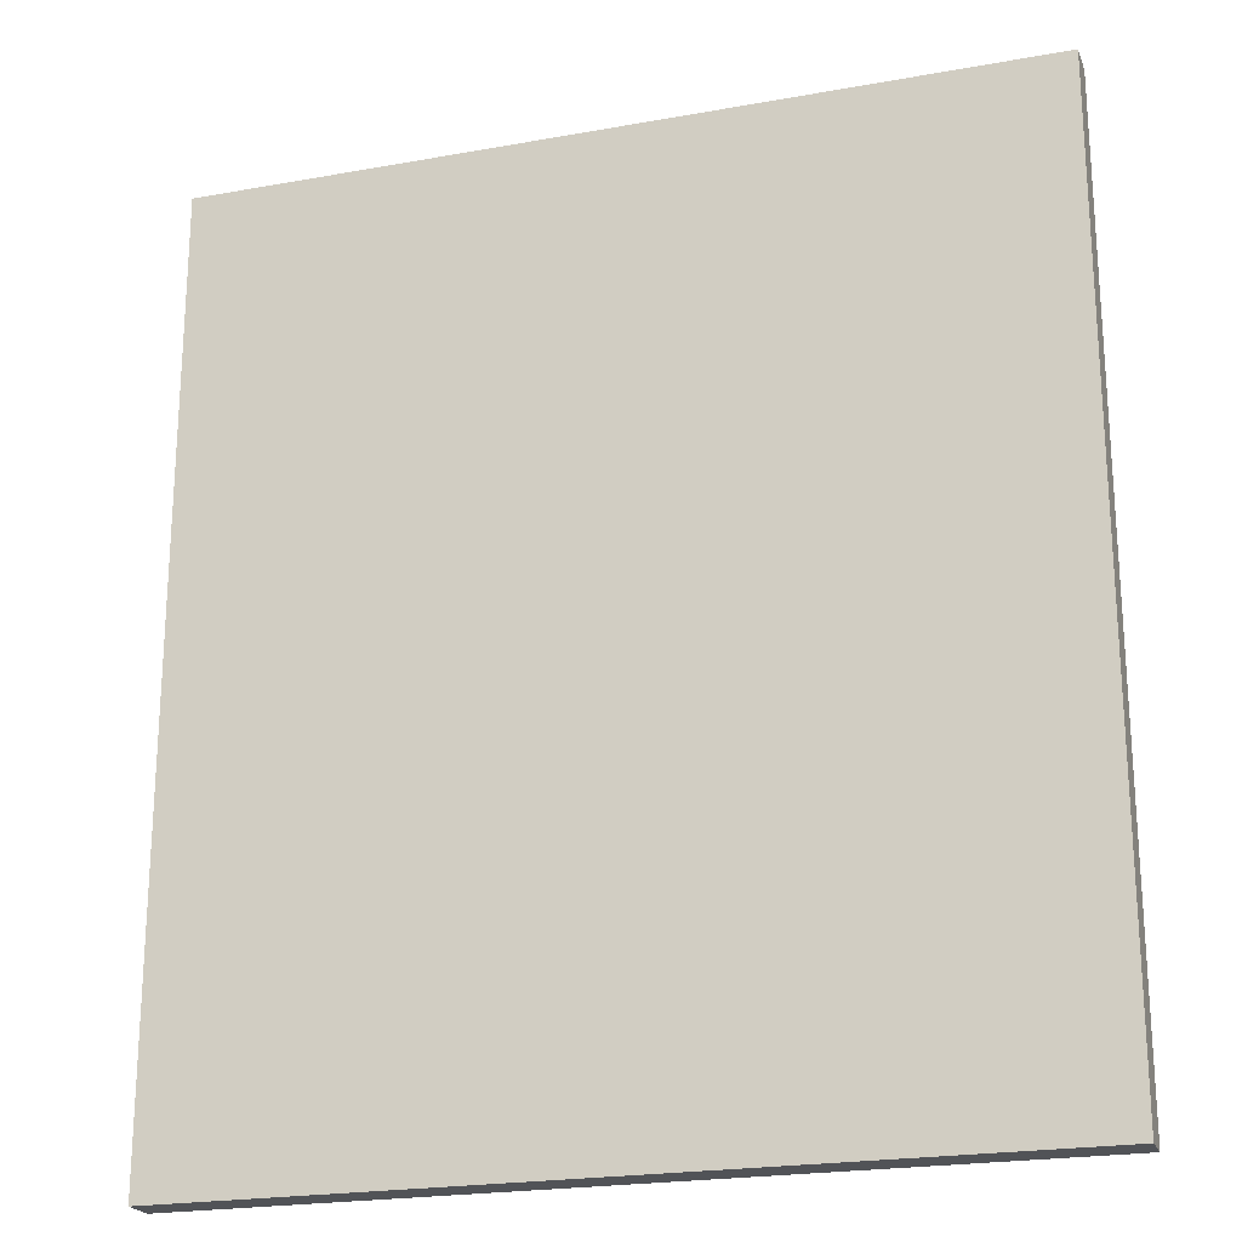
<metadata>
{"format":"obj","ext":"obj","renderer":"f3d","projection":"perspective","resolution":1024,"background":"white","views":[{"elev":-21.9,"azim":17.6,"up":"+Z"}]}
</metadata>
<code>
v -0.6621 -0.02733 -0.7489
v 0.6621 -0.02733 -0.7489
v -0.6621 -0.02733 0.7489
v 0.6621 -0.02733 0.7489
v -0.6621 0.02733 -0.7489
v 0.6621 0.02733 -0.7489
v -0.6621 0.02733 0.7489
v 0.6621 0.02733 0.7489
v 0 0.02733 0
v 0.6621 0.02733 0
v 0 0.02733 -0.7489
v -0.6621 0.02733 0
v 0 0.02733 0.7489
v -0.6621 -0.02733 0
v -0.6621 0 0
v -0.6621 0 -0.7489
v -0.6621 0 0.7489
v 0 -0.02733 -0.7489
v 0 -0.02733 0
v 0.6621 -0.02733 0
v 0 -0.02733 0.7489
v 0.6621 0 -0.7489
v 0.6621 0 0
v 0.6621 0 0.7489
v 0 0 0.7489
v 0 0 -0.7489
v -0.331 0.02733 -0.3745
v 0 0.02733 -0.3745
v -0.331 0.02733 -0.7489
v 0.331 0.02733 0.3745
v 0.6621 0.02733 0.3745
v 0.331 0.02733 0
v 0.6621 0.02733 -0.3745
v 0.331 0.02733 -0.7489
v 0.331 0.02733 -0.3745
v -0.6621 0.02733 -0.3745
v -0.331 0.02733 0
v -0.6621 0.02733 0.3745
v -0.331 0.02733 0.7489
v -0.331 0.02733 0.3745
v 0.331 0.02733 0.7489
v 0 0.02733 0.3745
v -0.6621 -0.02733 -0.3745
v -0.6621 -0.01366 -0.3745
v -0.6621 -0.01366 -0.7489
v -0.6621 -0.02733 0.3745
v -0.6621 -0.01366 0.3745
v -0.6621 -0.01366 0
v -0.6621 0.01366 -0.3745
v -0.6621 0.01366 -0.7489
v -0.6621 0 -0.3745
v -0.6621 -0.01366 0.7489
v -0.6621 0 0.3745
v -0.6621 0.01366 0.7489
v -0.6621 0.01366 0.3745
v -0.6621 0.01366 0
v -0.331 -0.02733 -0.7489
v -0.331 -0.02733 -0.3745
v 0.331 -0.02733 -0.7489
v 0.331 -0.02733 -0.3745
v 0 -0.02733 -0.3745
v -0.331 -0.02733 0.3745
v -0.331 -0.02733 0
v 0.6621 -0.02733 -0.3745
v 0.331 -0.02733 0
v 0.6621 -0.02733 0.3745
v 0.331 -0.02733 0.7489
v 0.331 -0.02733 0.3745
v -0.331 -0.02733 0.7489
v 0 -0.02733 0.3745
v 0.6621 -0.01366 -0.7489
v 0.6621 0 -0.3745
v 0.6621 -0.01366 -0.3745
v 0.6621 0.01366 -0.7489
v 0.6621 0.01366 -0.3745
v 0.6621 0.01366 0.3745
v 0.6621 0.01366 0
v 0.6621 -0.01366 0
v 0.6621 0.01366 0.7489
v 0.6621 0 0.3745
v 0.6621 -0.01366 0.7489
v 0.6621 -0.01366 0.3745
v 0 -0.01366 0.7489
v -0.331 -0.01366 0.7489
v 0.331 -0.01366 0.7489
v 0.331 0.01366 0.7489
v 0.331 0 0.7489
v -0.331 0 0.7489
v 0 0.01366 0.7489
v -0.331 0.01366 0.7489
v -0.331 -0.01366 -0.7489
v -0.331 0.01366 -0.7489
v -0.331 0 -0.7489
v 0.331 -0.01366 -0.7489
v 0 -0.01366 -0.7489
v 0.331 0 -0.7489
v 0 0.01366 -0.7489
v 0.331 0.01366 -0.7489
v -0.4966 0.02733 -0.5617
v -0.331 0.02733 -0.5617
v -0.4966 0.02733 -0.7489
v -0.1655 0.02733 -0.1872
v 0 0.02733 -0.1872
v -0.1655 0.02733 -0.3745
v 0 0.02733 -0.5617
v -0.1655 0.02733 -0.7489
v -0.1655 0.02733 -0.5617
v 0.1655 0.02733 0.1872
v 0.331 0.02733 0.1872
v 0.1655 0.02733 0
v 0.4966 0.02733 0.5617
v 0.6621 0.02733 0.5617
v 0.4966 0.02733 0.3745
v 0.6621 0.02733 0.1872
v 0.4966 0.02733 0
v 0.4966 0.02733 0.1872
v 0.6621 0.02733 -0.1872
v 0.4966 0.02733 -0.3745
v 0.4966 0.02733 -0.1872
v 0.6621 0.02733 -0.5617
v 0.4966 0.02733 -0.7489
v 0.4966 0.02733 -0.5617
v 0.1655 0.02733 -0.7489
v 0.1655 0.02733 -0.5617
v 0.331 0.02733 -0.5617
v 0.1655 0.02733 -0.1872
v 0.331 0.02733 -0.1872
v 0.1655 0.02733 -0.3745
v -0.6621 0.02733 -0.5617
v -0.4966 0.02733 -0.3745
v -0.6621 0.02733 -0.1872
v -0.4966 0.02733 0
v -0.4966 0.02733 -0.1872
v -0.1655 0.02733 0
v -0.331 0.02733 -0.1872
v -0.6621 0.02733 0.1872
v -0.4966 0.02733 0.3745
v -0.4966 0.02733 0.1872
v -0.6621 0.02733 0.5617
v -0.4966 0.02733 0.7489
v -0.4966 0.02733 0.5617
v -0.1655 0.02733 0.7489
v -0.1655 0.02733 0.5617
v -0.331 0.02733 0.5617
v 0.1655 0.02733 0.7489
v 0.1655 0.02733 0.5617
v 0 0.02733 0.5617
v 0.4966 0.02733 0.7489
v 0.331 0.02733 0.5617
v 0 0.02733 0.1872
v 0.1655 0.02733 0.3745
v -0.331 0.02733 0.1872
v -0.1655 0.02733 0.3745
v -0.1655 0.02733 0.1872
v -0.6621 -0.02733 -0.5617
v -0.6621 -0.0205 -0.5617
v -0.6621 -0.0205 -0.7489
v -0.6621 -0.02733 -0.1872
v -0.6621 -0.0205 -0.1872
v -0.6621 -0.0205 -0.3745
v -0.6621 -0.006832 -0.5617
v -0.6621 -0.006832 -0.7489
v -0.6621 -0.01366 -0.5617
v -0.6621 -0.02733 0.1872
v -0.6621 -0.0205 0.1872
v -0.6621 -0.0205 0
v -0.6621 -0.02733 0.5617
v -0.6621 -0.0205 0.5617
v -0.6621 -0.0205 0.3745
v -0.6621 -0.006832 0.1872
v -0.6621 -0.006832 0
v -0.6621 -0.01366 0.1872
v -0.6621 0.006832 -0.1872
v -0.6621 0.006832 -0.3745
v -0.6621 0 -0.1872
v -0.6621 0.0205 -0.5617
v -0.6621 0.0205 -0.7489
v -0.6621 0.01366 -0.5617
v -0.6621 0.006832 -0.7489
v -0.6621 0 -0.5617
v -0.6621 0.006832 -0.5617
v -0.6621 -0.01366 -0.1872
v -0.6621 -0.006832 -0.1872
v -0.6621 -0.006832 -0.3745
v -0.6621 -0.0205 0.7489
v -0.6621 -0.01366 0.5617
v -0.6621 -0.006832 0.7489
v -0.6621 0 0.5617
v -0.6621 -0.006832 0.5617
v -0.6621 0 0.1872
v -0.6621 -0.006832 0.3745
v -0.6621 0.006832 0.7489
v -0.6621 0.01366 0.5617
v -0.6621 0.006832 0.5617
v -0.6621 0.0205 0.7489
v -0.6621 0.0205 0.5617
v -0.6621 0.0205 0.1872
v -0.6621 0.0205 0.3745
v -0.6621 0.0205 -0.1872
v -0.6621 0.0205 0
v -0.6621 0.0205 -0.3745
v -0.6621 0.006832 0
v -0.6621 0.01366 -0.1872
v -0.6621 0.006832 0.3745
v -0.6621 0.01366 0.1872
v -0.6621 0.006832 0.1872
v -0.4966 -0.02733 -0.7489
v -0.4966 -0.02733 -0.5617
v -0.1655 -0.02733 -0.7489
v -0.1655 -0.02733 -0.5617
v -0.331 -0.02733 -0.5617
v -0.4966 -0.02733 -0.1872
v -0.4966 -0.02733 -0.3745
v 0.1655 -0.02733 -0.7489
v 0.1655 -0.02733 -0.5617
v 0 -0.02733 -0.5617
v 0.4966 -0.02733 -0.7489
v 0.4966 -0.02733 -0.5617
v 0.331 -0.02733 -0.5617
v 0.1655 -0.02733 -0.1872
v 0 -0.02733 -0.1872
v 0.1655 -0.02733 -0.3745
v -0.1655 -0.02733 0.1872
v -0.331 -0.02733 0.1872
v -0.1655 -0.02733 0
v -0.4966 -0.02733 0.5617
v -0.4966 -0.02733 0.3745
v -0.4966 -0.02733 0
v -0.4966 -0.02733 0.1872
v -0.1655 -0.02733 -0.3745
v -0.1655 -0.02733 -0.1872
v -0.331 -0.02733 -0.1872
v 0.6621 -0.02733 -0.5617
v 0.4966 -0.02733 -0.3745
v 0.6621 -0.02733 -0.1872
v 0.4966 -0.02733 0
v 0.4966 -0.02733 -0.1872
v 0.1655 -0.02733 0
v 0.331 -0.02733 -0.1872
v 0.6621 -0.02733 0.1872
v 0.4966 -0.02733 0.3745
v 0.4966 -0.02733 0.1872
v 0.6621 -0.02733 0.5617
v 0.4966 -0.02733 0.7489
v 0.4966 -0.02733 0.5617
v 0.1655 -0.02733 0.7489
v 0.1655 -0.02733 0.5617
v 0.331 -0.02733 0.5617
v -0.1655 -0.02733 0.7489
v -0.1655 -0.02733 0.5617
v 0 -0.02733 0.5617
v -0.4966 -0.02733 0.7489
v -0.331 -0.02733 0.5617
v 0 -0.02733 0.1872
v -0.1655 -0.02733 0.3745
v 0.331 -0.02733 0.1872
v 0.1655 -0.02733 0.3745
v 0.1655 -0.02733 0.1872
v 0.6621 -0.0205 -0.7489
v 0.6621 -0.01366 -0.5617
v 0.6621 -0.0205 -0.5617
v 0.6621 -0.006832 -0.7489
v 0.6621 0 -0.5617
v 0.6621 -0.006832 -0.5617
v 0.6621 0 -0.1872
v 0.6621 -0.006832 -0.1872
v 0.6621 -0.006832 -0.3745
v 0.6621 0.006832 -0.7489
v 0.6621 0.01366 -0.5617
v 0.6621 0.006832 -0.5617
v 0.6621 0.0205 -0.7489
v 0.6621 0.0205 -0.5617
v 0.6621 0.0205 -0.1872
v 0.6621 0.0205 -0.3745
v 0.6621 0.0205 0.1872
v 0.6621 0.0205 0
v 0.6621 0.0205 0.5617
v 0.6621 0.0205 0.3745
v 0.6621 0.006832 0.1872
v 0.6621 0.006832 0
v 0.6621 0.01366 0.1872
v 0.6621 0.006832 -0.3745
v 0.6621 0.01366 -0.1872
v 0.6621 0.006832 -0.1872
v 0.6621 -0.0205 -0.3745
v 0.6621 -0.006832 0
v 0.6621 -0.01366 -0.1872
v 0.6621 -0.0205 0
v 0.6621 -0.0205 -0.1872
v 0.6621 0.006832 0.3745
v 0.6621 0 0.1872
v 0.6621 0.0205 0.7489
v 0.6621 0.01366 0.5617
v 0.6621 0.006832 0.7489
v 0.6621 0 0.5617
v 0.6621 0.006832 0.5617
v 0.6621 -0.006832 0.7489
v 0.6621 -0.01366 0.5617
v 0.6621 -0.006832 0.5617
v 0.6621 -0.0205 0.7489
v 0.6621 -0.0205 0.5617
v 0.6621 -0.0205 0.1872
v 0.6621 -0.0205 0.3745
v 0.6621 -0.006832 0.1872
v 0.6621 -0.006832 0.3745
v 0.6621 -0.01366 0.1872
v -0.331 -0.0205 0.7489
v -0.4966 -0.0205 0.7489
v 0 -0.0205 0.7489
v -0.1655 -0.0205 0.7489
v 0 -0.006832 0.7489
v -0.1655 -0.006832 0.7489
v -0.1655 -0.01366 0.7489
v 0.331 -0.0205 0.7489
v 0.1655 -0.0205 0.7489
v 0.4966 -0.0205 0.7489
v 0.4966 -0.006832 0.7489
v 0.4966 -0.01366 0.7489
v 0.4966 0.006832 0.7489
v 0.4966 0 0.7489
v 0.4966 0.0205 0.7489
v 0.4966 0.01366 0.7489
v 0.1655 0.006832 0.7489
v 0.1655 0 0.7489
v 0.331 0.006832 0.7489
v 0.1655 -0.01366 0.7489
v 0.331 -0.006832 0.7489
v 0.1655 -0.006832 0.7489
v -0.4966 -0.01366 0.7489
v -0.1655 0 0.7489
v -0.331 -0.006832 0.7489
v -0.4966 0 0.7489
v -0.4966 -0.006832 0.7489
v 0.1655 0.01366 0.7489
v 0 0.006832 0.7489
v 0.331 0.0205 0.7489
v 0 0.0205 0.7489
v 0.1655 0.0205 0.7489
v -0.331 0.0205 0.7489
v -0.1655 0.0205 0.7489
v -0.4966 0.0205 0.7489
v -0.4966 0.006832 0.7489
v -0.4966 0.01366 0.7489
v -0.1655 0.006832 0.7489
v -0.1655 0.01366 0.7489
v -0.331 0.006832 0.7489
v -0.4966 -0.0205 -0.7489
v -0.4966 -0.006832 -0.7489
v -0.4966 -0.01366 -0.7489
v -0.1655 -0.0205 -0.7489
v -0.331 -0.0205 -0.7489
v -0.4966 0.006832 -0.7489
v -0.4966 0 -0.7489
v -0.4966 0.0205 -0.7489
v -0.4966 0.01366 -0.7489
v -0.1655 0.006832 -0.7489
v -0.1655 0 -0.7489
v -0.331 0.006832 -0.7489
v 0.1655 -0.006832 -0.7489
v 0.1655 -0.01366 -0.7489
v 0 -0.006832 -0.7489
v 0.4966 -0.0205 -0.7489
v 0.331 -0.0205 -0.7489
v 0 -0.0205 -0.7489
v 0.1655 -0.0205 -0.7489
v -0.331 -0.006832 -0.7489
v -0.1655 -0.006832 -0.7489
v -0.1655 -0.01366 -0.7489
v 0.4966 -0.01366 -0.7489
v 0.1655 0 -0.7489
v 0.331 -0.006832 -0.7489
v 0.4966 0 -0.7489
v 0.4966 -0.006832 -0.7489
v -0.1655 0.01366 -0.7489
v 0 0.006832 -0.7489
v -0.331 0.0205 -0.7489
v 0 0.0205 -0.7489
v -0.1655 0.0205 -0.7489
v 0.331 0.0205 -0.7489
v 0.1655 0.0205 -0.7489
v 0.4966 0.0205 -0.7489
v 0.4966 0.006832 -0.7489
v 0.4966 0.01366 -0.7489
v 0.1655 0.006832 -0.7489
v 0.1655 0.01366 -0.7489
v 0.331 0.006832 -0.7489
f 5 99 101
f 99 27 100
f 100 29 101
f 99 100 101
f 27 102 104
f 102 9 103
f 103 28 104
f 102 103 104
f 28 105 107
f 105 11 106
f 106 29 107
f 105 106 107
f 27 104 100
f 104 28 107
f 107 29 100
f 104 107 100
f 9 108 110
f 108 30 109
f 109 32 110
f 108 109 110
f 30 111 113
f 111 8 112
f 112 31 113
f 111 112 113
f 31 114 116
f 114 10 115
f 115 32 116
f 114 115 116
f 30 113 109
f 113 31 116
f 116 32 109
f 113 116 109
f 10 117 119
f 117 33 118
f 118 35 119
f 117 118 119
f 33 120 122
f 120 6 121
f 121 34 122
f 120 121 122
f 34 123 125
f 123 11 124
f 124 35 125
f 123 124 125
f 33 122 118
f 122 34 125
f 125 35 118
f 122 125 118
f 9 110 103
f 110 32 126
f 126 28 103
f 110 126 103
f 32 115 127
f 115 10 119
f 119 35 127
f 115 119 127
f 35 124 128
f 124 11 105
f 105 28 128
f 124 105 128
f 32 127 126
f 127 35 128
f 128 28 126
f 127 128 126
f 5 129 99
f 129 36 130
f 130 27 99
f 129 130 99
f 36 131 133
f 131 12 132
f 132 37 133
f 131 132 133
f 37 134 135
f 134 9 102
f 102 27 135
f 134 102 135
f 36 133 130
f 133 37 135
f 135 27 130
f 133 135 130
f 12 136 138
f 136 38 137
f 137 40 138
f 136 137 138
f 38 139 141
f 139 7 140
f 140 39 141
f 139 140 141
f 39 142 144
f 142 13 143
f 143 40 144
f 142 143 144
f 38 141 137
f 141 39 144
f 144 40 137
f 141 144 137
f 13 145 147
f 145 41 146
f 146 42 147
f 145 146 147
f 41 148 149
f 148 8 111
f 111 30 149
f 148 111 149
f 30 108 151
f 108 9 150
f 150 42 151
f 108 150 151
f 41 149 146
f 149 30 151
f 151 42 146
f 149 151 146
f 12 138 132
f 138 40 152
f 152 37 132
f 138 152 132
f 40 143 153
f 143 13 147
f 147 42 153
f 143 147 153
f 42 150 154
f 150 9 134
f 134 37 154
f 150 134 154
f 40 153 152
f 153 42 154
f 154 37 152
f 153 154 152
f 1 155 157
f 155 43 156
f 156 45 157
f 155 156 157
f 43 158 160
f 158 14 159
f 159 44 160
f 158 159 160
f 44 161 163
f 161 16 162
f 162 45 163
f 161 162 163
f 43 160 156
f 160 44 163
f 163 45 156
f 160 163 156
f 14 164 166
f 164 46 165
f 165 48 166
f 164 165 166
f 46 167 169
f 167 3 168
f 168 47 169
f 167 168 169
f 47 170 172
f 170 15 171
f 171 48 172
f 170 171 172
f 46 169 165
f 169 47 172
f 172 48 165
f 169 172 165
f 15 173 175
f 173 49 174
f 174 51 175
f 173 174 175
f 49 176 178
f 176 5 177
f 177 50 178
f 176 177 178
f 50 179 181
f 179 16 180
f 180 51 181
f 179 180 181
f 49 178 174
f 178 50 181
f 181 51 174
f 178 181 174
f 14 166 159
f 166 48 182
f 182 44 159
f 166 182 159
f 48 171 183
f 171 15 175
f 175 51 183
f 171 175 183
f 51 180 184
f 180 16 161
f 161 44 184
f 180 161 184
f 48 183 182
f 183 51 184
f 184 44 182
f 183 184 182
f 3 185 168
f 185 52 186
f 186 47 168
f 185 186 168
f 52 187 189
f 187 17 188
f 188 53 189
f 187 188 189
f 53 190 191
f 190 15 170
f 170 47 191
f 190 170 191
f 52 189 186
f 189 53 191
f 191 47 186
f 189 191 186
f 17 192 194
f 192 54 193
f 193 55 194
f 192 193 194
f 54 195 196
f 195 7 139
f 139 38 196
f 195 139 196
f 38 136 198
f 136 12 197
f 197 55 198
f 136 197 198
f 54 196 193
f 196 38 198
f 198 55 193
f 196 198 193
f 12 131 200
f 131 36 199
f 199 56 200
f 131 199 200
f 36 129 201
f 129 5 176
f 176 49 201
f 129 176 201
f 49 173 203
f 173 15 202
f 202 56 203
f 173 202 203
f 36 201 199
f 201 49 203
f 203 56 199
f 201 203 199
f 17 194 188
f 194 55 204
f 204 53 188
f 194 204 188
f 55 197 205
f 197 12 200
f 200 56 205
f 197 200 205
f 56 202 206
f 202 15 190
f 190 53 206
f 202 190 206
f 55 205 204
f 205 56 206
f 206 53 204
f 205 206 204
f 1 207 155
f 207 57 208
f 208 43 155
f 207 208 155
f 57 209 211
f 209 18 210
f 210 58 211
f 209 210 211
f 58 212 213
f 212 14 158
f 158 43 213
f 212 158 213
f 57 211 208
f 211 58 213
f 213 43 208
f 211 213 208
f 18 214 216
f 214 59 215
f 215 61 216
f 214 215 216
f 59 217 219
f 217 2 218
f 218 60 219
f 217 218 219
f 60 220 222
f 220 19 221
f 221 61 222
f 220 221 222
f 59 219 215
f 219 60 222
f 222 61 215
f 219 222 215
f 19 223 225
f 223 62 224
f 224 63 225
f 223 224 225
f 62 226 227
f 226 3 167
f 167 46 227
f 226 167 227
f 46 164 229
f 164 14 228
f 228 63 229
f 164 228 229
f 62 227 224
f 227 46 229
f 229 63 224
f 227 229 224
f 18 216 210
f 216 61 230
f 230 58 210
f 216 230 210
f 61 221 231
f 221 19 225
f 225 63 231
f 221 225 231
f 63 228 232
f 228 14 212
f 212 58 232
f 228 212 232
f 61 231 230
f 231 63 232
f 232 58 230
f 231 232 230
f 2 233 218
f 233 64 234
f 234 60 218
f 233 234 218
f 64 235 237
f 235 20 236
f 236 65 237
f 235 236 237
f 65 238 239
f 238 19 220
f 220 60 239
f 238 220 239
f 64 237 234
f 237 65 239
f 239 60 234
f 237 239 234
f 20 240 242
f 240 66 241
f 241 68 242
f 240 241 242
f 66 243 245
f 243 4 244
f 244 67 245
f 243 244 245
f 67 246 248
f 246 21 247
f 247 68 248
f 246 247 248
f 66 245 241
f 245 67 248
f 248 68 241
f 245 248 241
f 21 249 251
f 249 69 250
f 250 70 251
f 249 250 251
f 69 252 253
f 252 3 226
f 226 62 253
f 252 226 253
f 62 223 255
f 223 19 254
f 254 70 255
f 223 254 255
f 69 253 250
f 253 62 255
f 255 70 250
f 253 255 250
f 20 242 236
f 242 68 256
f 256 65 236
f 242 256 236
f 68 247 257
f 247 21 251
f 251 70 257
f 247 251 257
f 70 254 258
f 254 19 238
f 238 65 258
f 254 238 258
f 68 257 256
f 257 70 258
f 258 65 256
f 257 258 256
f 2 259 261
f 259 71 260
f 260 73 261
f 259 260 261
f 71 262 264
f 262 22 263
f 263 72 264
f 262 263 264
f 72 265 267
f 265 23 266
f 266 73 267
f 265 266 267
f 71 264 260
f 264 72 267
f 267 73 260
f 264 267 260
f 22 268 270
f 268 74 269
f 269 75 270
f 268 269 270
f 74 271 272
f 271 6 120
f 120 33 272
f 271 120 272
f 33 117 274
f 117 10 273
f 273 75 274
f 117 273 274
f 74 272 269
f 272 33 274
f 274 75 269
f 272 274 269
f 10 114 276
f 114 31 275
f 275 77 276
f 114 275 276
f 31 112 278
f 112 8 277
f 277 76 278
f 112 277 278
f 76 279 281
f 279 23 280
f 280 77 281
f 279 280 281
f 31 278 275
f 278 76 281
f 281 77 275
f 278 281 275
f 22 270 263
f 270 75 282
f 282 72 263
f 270 282 263
f 75 273 283
f 273 10 276
f 276 77 283
f 273 276 283
f 77 280 284
f 280 23 265
f 265 72 284
f 280 265 284
f 75 283 282
f 283 77 284
f 284 72 282
f 283 284 282
f 2 261 233
f 261 73 285
f 285 64 233
f 261 285 233
f 73 266 287
f 266 23 286
f 286 78 287
f 266 286 287
f 78 288 289
f 288 20 235
f 235 64 289
f 288 235 289
f 73 287 285
f 287 78 289
f 289 64 285
f 287 289 285
f 23 279 291
f 279 76 290
f 290 80 291
f 279 290 291
f 76 277 293
f 277 8 292
f 292 79 293
f 277 292 293
f 79 294 296
f 294 24 295
f 295 80 296
f 294 295 296
f 76 293 290
f 293 79 296
f 296 80 290
f 293 296 290
f 24 297 299
f 297 81 298
f 298 82 299
f 297 298 299
f 81 300 301
f 300 4 243
f 243 66 301
f 300 243 301
f 66 240 303
f 240 20 302
f 302 82 303
f 240 302 303
f 81 301 298
f 301 66 303
f 303 82 298
f 301 303 298
f 23 291 286
f 291 80 304
f 304 78 286
f 291 304 286
f 80 295 305
f 295 24 299
f 299 82 305
f 295 299 305
f 82 302 306
f 302 20 288
f 288 78 306
f 302 288 306
f 80 305 304
f 305 82 306
f 306 78 304
f 305 306 304
f 3 252 308
f 252 69 307
f 307 84 308
f 252 307 308
f 69 249 310
f 249 21 309
f 309 83 310
f 249 309 310
f 83 311 313
f 311 25 312
f 312 84 313
f 311 312 313
f 69 310 307
f 310 83 313
f 313 84 307
f 310 313 307
f 21 246 315
f 246 67 314
f 314 85 315
f 246 314 315
f 67 244 316
f 244 4 300
f 300 81 316
f 244 300 316
f 81 297 318
f 297 24 317
f 317 85 318
f 297 317 318
f 67 316 314
f 316 81 318
f 318 85 314
f 316 318 314
f 24 294 320
f 294 79 319
f 319 87 320
f 294 319 320
f 79 292 322
f 292 8 321
f 321 86 322
f 292 321 322
f 86 323 325
f 323 25 324
f 324 87 325
f 323 324 325
f 79 322 319
f 322 86 325
f 325 87 319
f 322 325 319
f 21 315 309
f 315 85 326
f 326 83 309
f 315 326 309
f 85 317 327
f 317 24 320
f 320 87 327
f 317 320 327
f 87 324 328
f 324 25 311
f 311 83 328
f 324 311 328
f 85 327 326
f 327 87 328
f 328 83 326
f 327 328 326
f 3 308 185
f 308 84 329
f 329 52 185
f 308 329 185
f 84 312 331
f 312 25 330
f 330 88 331
f 312 330 331
f 88 332 333
f 332 17 187
f 187 52 333
f 332 187 333
f 84 331 329
f 331 88 333
f 333 52 329
f 331 333 329
f 25 323 335
f 323 86 334
f 334 89 335
f 323 334 335
f 86 321 336
f 321 8 148
f 148 41 336
f 321 148 336
f 41 145 338
f 145 13 337
f 337 89 338
f 145 337 338
f 86 336 334
f 336 41 338
f 338 89 334
f 336 338 334
f 13 142 340
f 142 39 339
f 339 90 340
f 142 339 340
f 39 140 341
f 140 7 195
f 195 54 341
f 140 195 341
f 54 192 343
f 192 17 342
f 342 90 343
f 192 342 343
f 39 341 339
f 341 54 343
f 343 90 339
f 341 343 339
f 25 335 330
f 335 89 344
f 344 88 330
f 335 344 330
f 89 337 345
f 337 13 340
f 340 90 345
f 337 340 345
f 90 342 346
f 342 17 332
f 332 88 346
f 342 332 346
f 89 345 344
f 345 90 346
f 346 88 344
f 345 346 344
f 1 157 207
f 157 45 347
f 347 57 207
f 157 347 207
f 45 162 349
f 162 16 348
f 348 91 349
f 162 348 349
f 91 350 351
f 350 18 209
f 209 57 351
f 350 209 351
f 45 349 347
f 349 91 351
f 351 57 347
f 349 351 347
f 16 179 353
f 179 50 352
f 352 93 353
f 179 352 353
f 50 177 355
f 177 5 354
f 354 92 355
f 177 354 355
f 92 356 358
f 356 26 357
f 357 93 358
f 356 357 358
f 50 355 352
f 355 92 358
f 358 93 352
f 355 358 352
f 26 359 361
f 359 94 360
f 360 95 361
f 359 360 361
f 94 362 363
f 362 2 217
f 217 59 363
f 362 217 363
f 59 214 365
f 214 18 364
f 364 95 365
f 214 364 365
f 94 363 360
f 363 59 365
f 365 95 360
f 363 365 360
f 16 353 348
f 353 93 366
f 366 91 348
f 353 366 348
f 93 357 367
f 357 26 361
f 361 95 367
f 357 361 367
f 95 364 368
f 364 18 350
f 350 91 368
f 364 350 368
f 93 367 366
f 367 95 368
f 368 91 366
f 367 368 366
f 2 362 259
f 362 94 369
f 369 71 259
f 362 369 259
f 94 359 371
f 359 26 370
f 370 96 371
f 359 370 371
f 96 372 373
f 372 22 262
f 262 71 373
f 372 262 373
f 94 371 369
f 371 96 373
f 373 71 369
f 371 373 369
f 26 356 375
f 356 92 374
f 374 97 375
f 356 374 375
f 92 354 376
f 354 5 101
f 101 29 376
f 354 101 376
f 29 106 378
f 106 11 377
f 377 97 378
f 106 377 378
f 92 376 374
f 376 29 378
f 378 97 374
f 376 378 374
f 11 123 380
f 123 34 379
f 379 98 380
f 123 379 380
f 34 121 381
f 121 6 271
f 271 74 381
f 121 271 381
f 74 268 383
f 268 22 382
f 382 98 383
f 268 382 383
f 34 381 379
f 381 74 383
f 383 98 379
f 381 383 379
f 26 375 370
f 375 97 384
f 384 96 370
f 375 384 370
f 97 377 385
f 377 11 380
f 380 98 385
f 377 380 385
f 98 382 386
f 382 22 372
f 372 96 386
f 382 372 386
f 97 385 384
f 385 98 386
f 386 96 384
f 385 386 384

</code>
